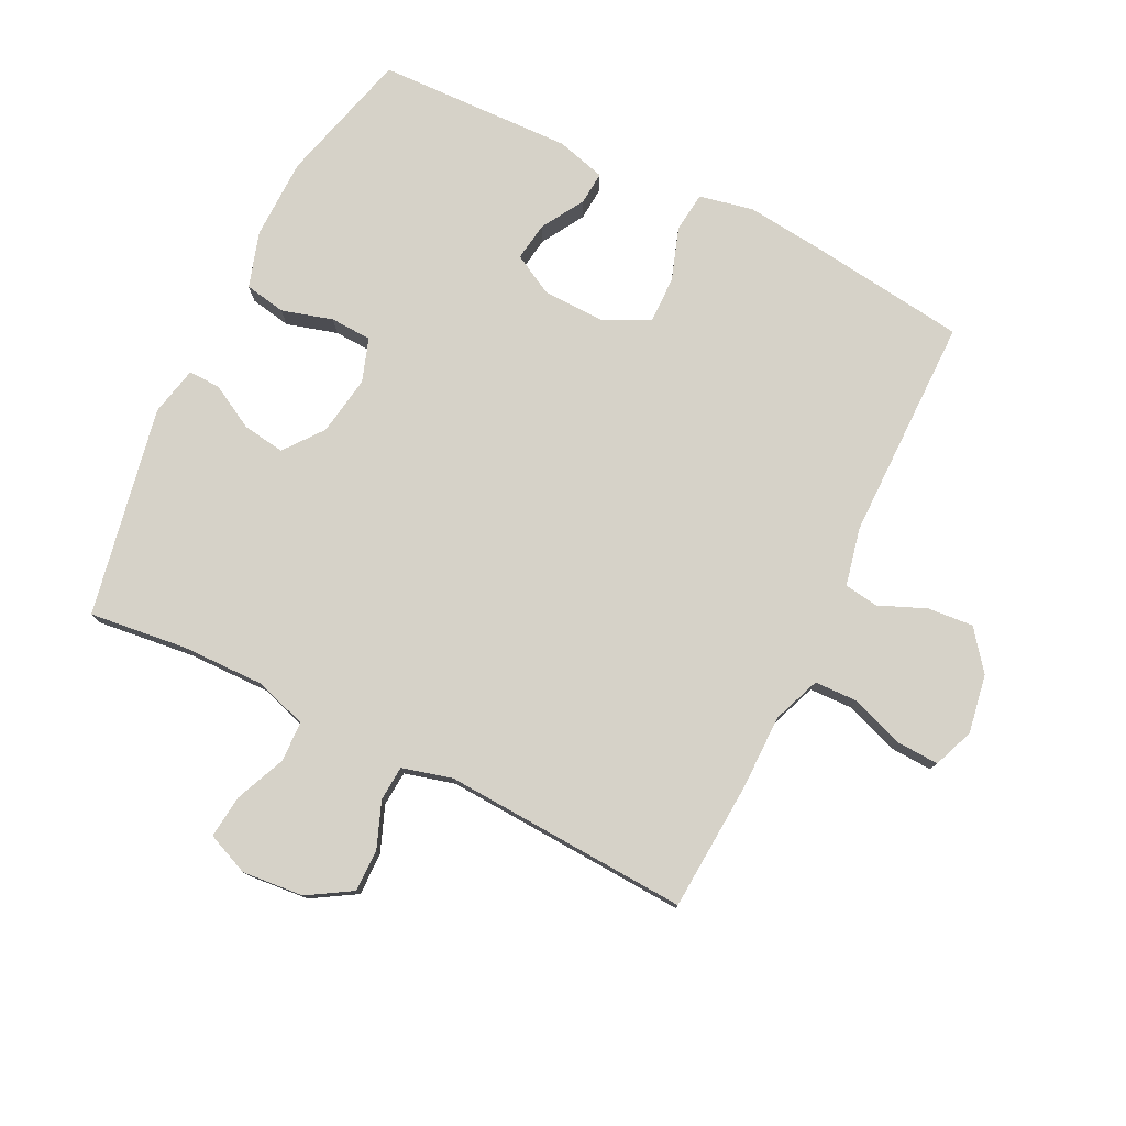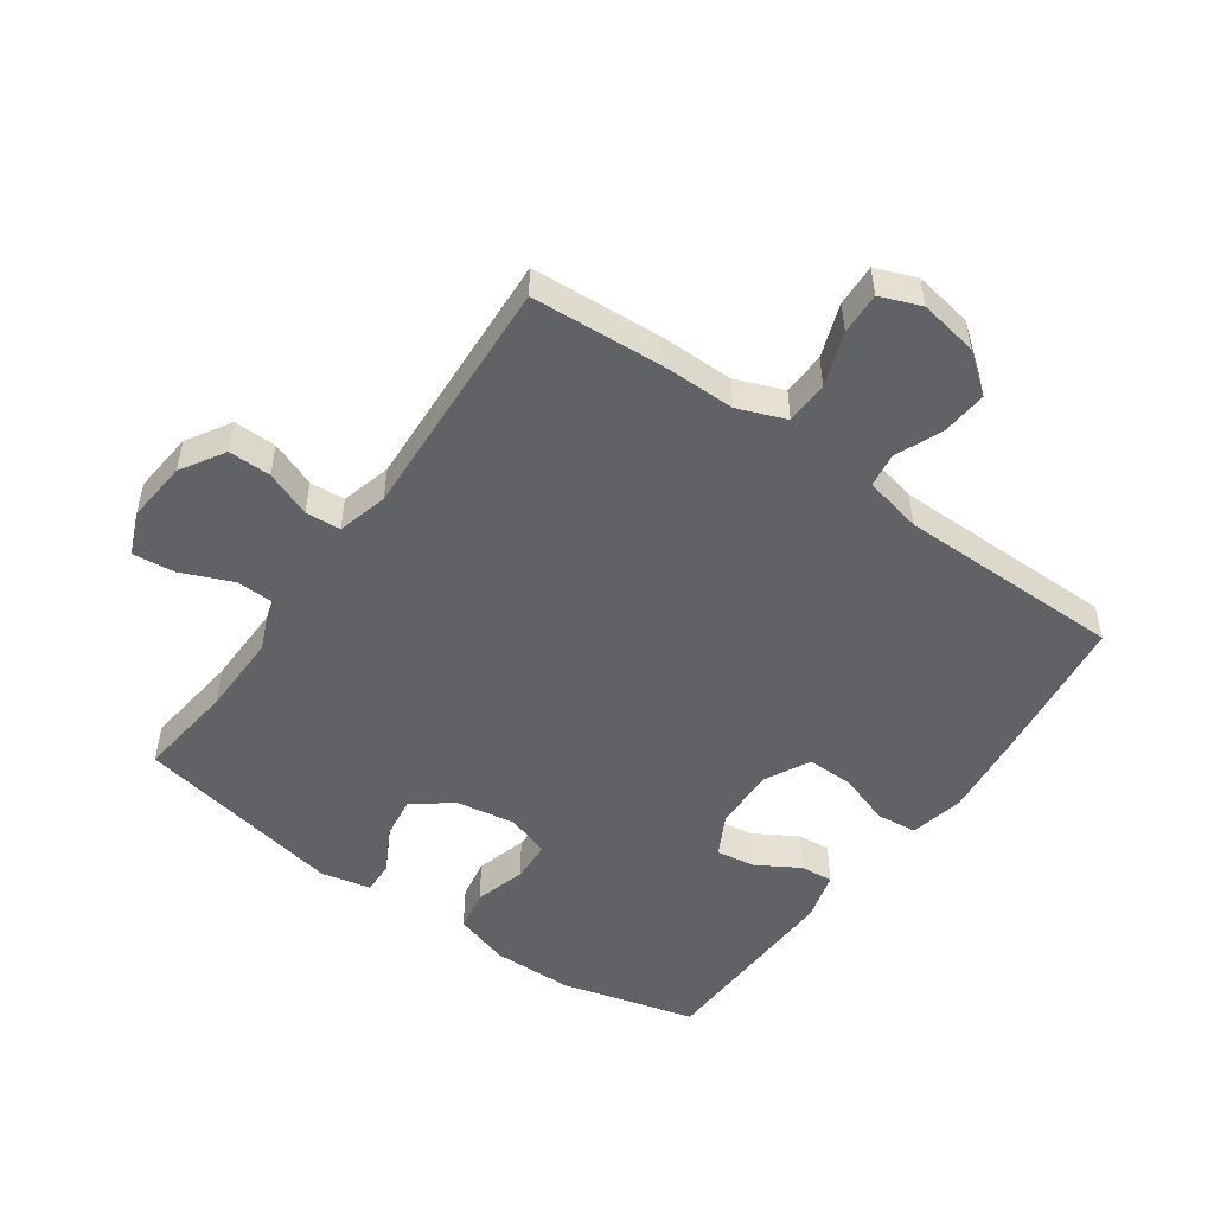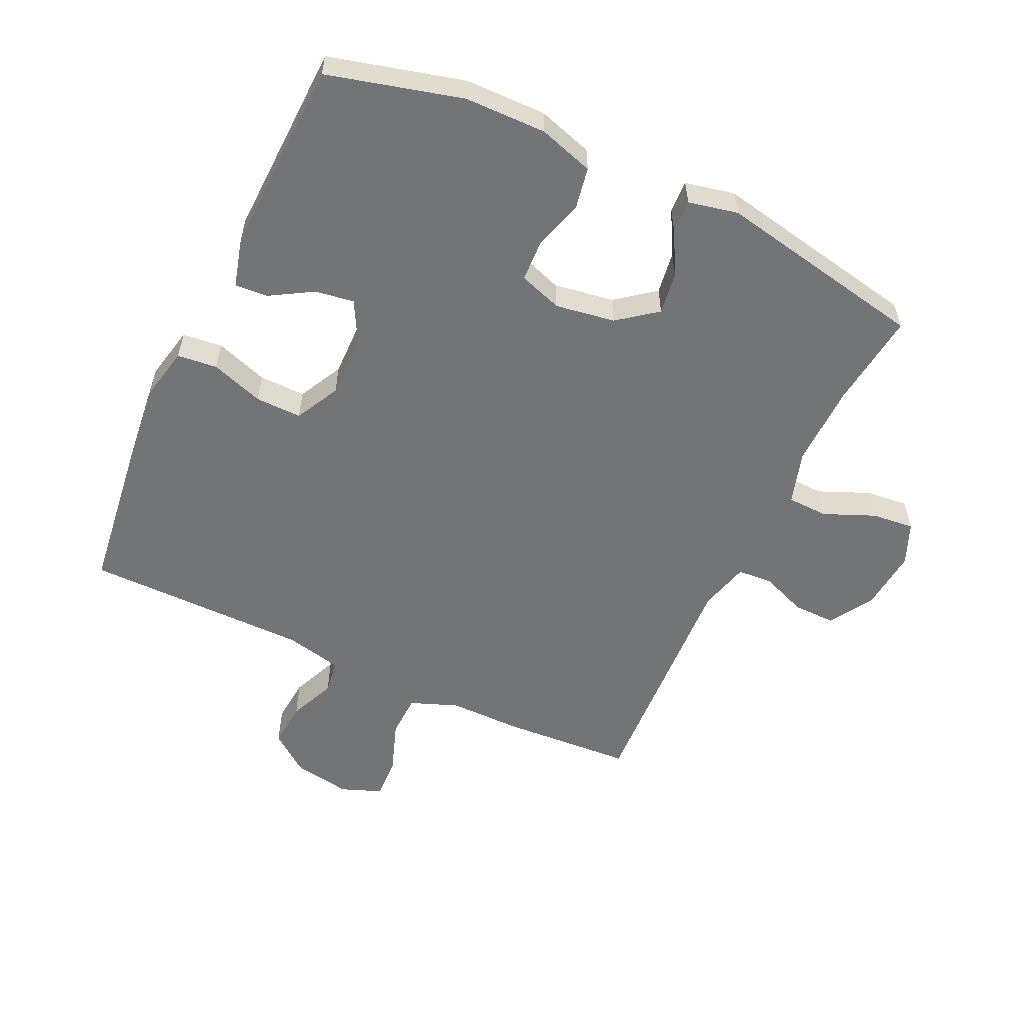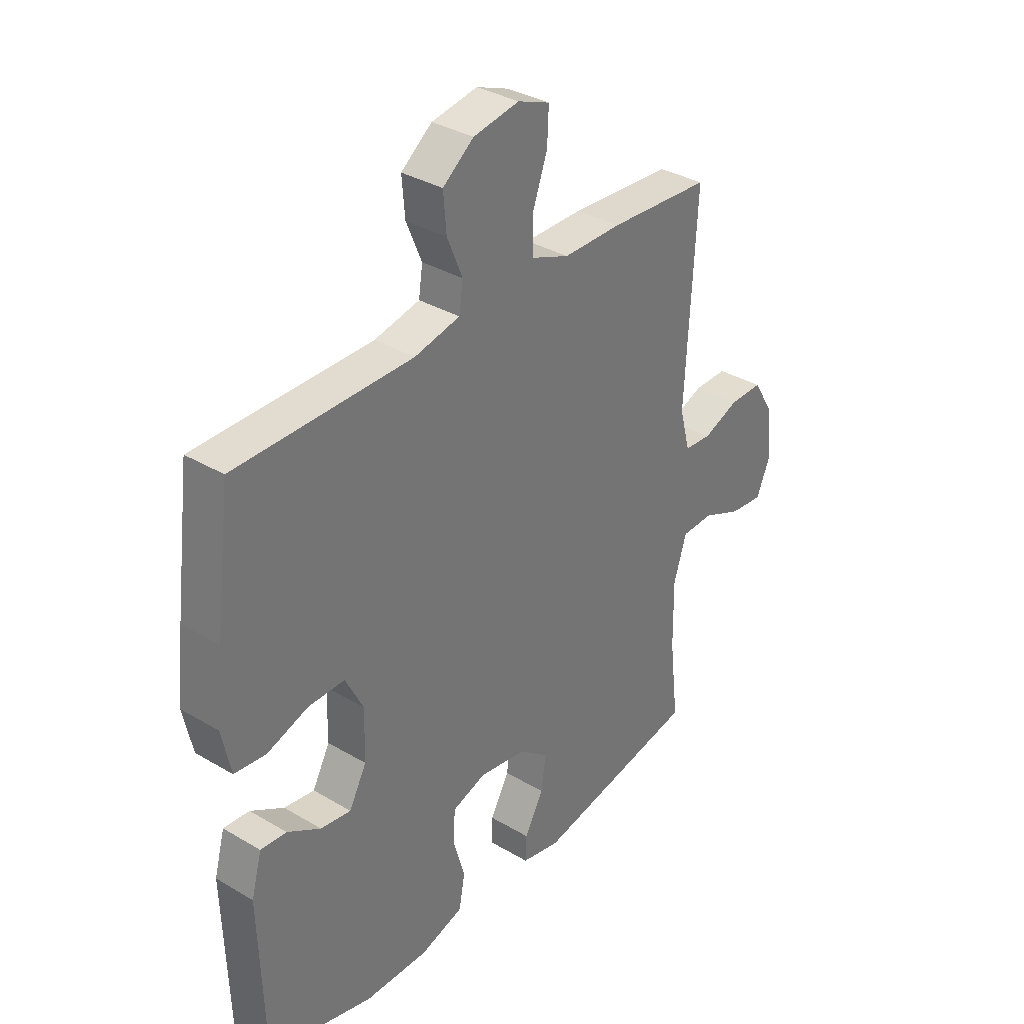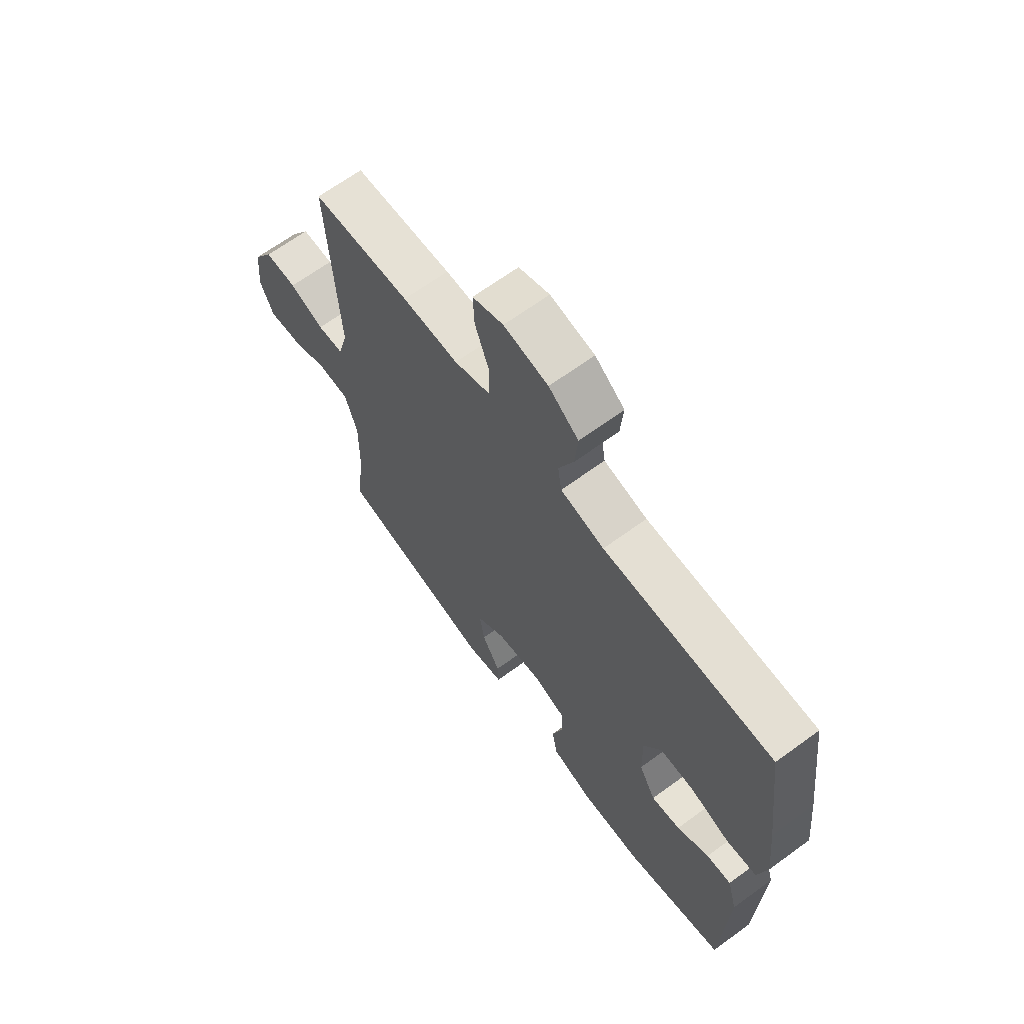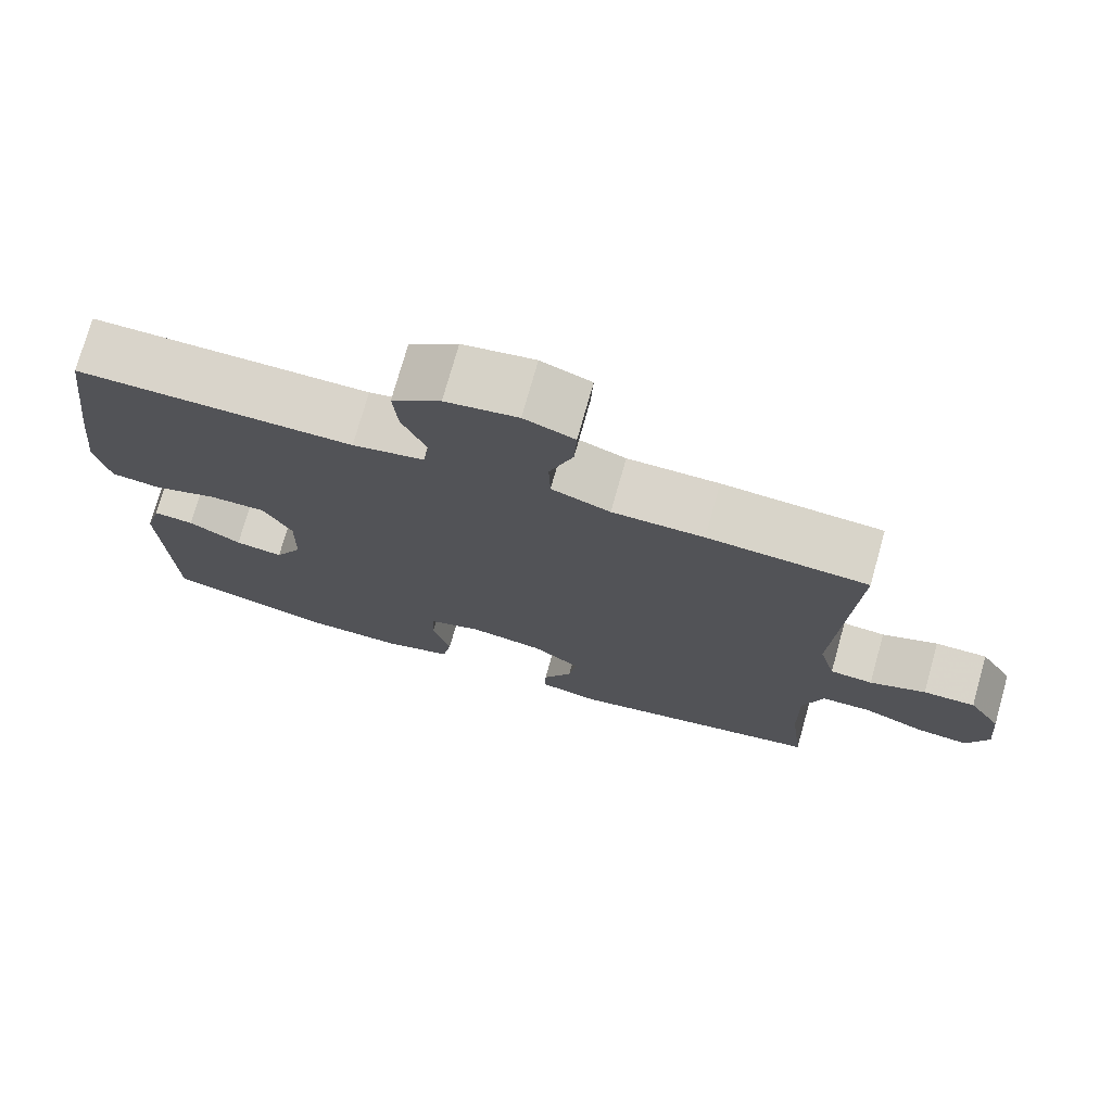
<metadata>
{"format":"obj","ext":"obj","renderer":"f3d","projection":"perspective","resolution":1024,"background":"white","views":[{"elev":77.9,"azim":-63.7,"up":"+Y"},{"elev":-50.7,"azim":-35.3,"up":"+Y"},{"elev":-56.1,"azim":154.8,"up":"+Y"},{"elev":34.3,"azim":128.7,"up":"+Z"},{"elev":66.7,"azim":53.8,"up":"+Z"},{"elev":74.8,"azim":-164.3,"up":"+Z"}]}
</metadata>
<code>
v 0.5 0.07 -0.5
v 0.289 0.07 -0.556
v 0.161 0.07 -0.558
v 0.074 0.07 -0.531
v 0.062 0.07 -0.466
v 0.085 0.07 -0.386
v 0.082 0.07 -0.321
v 0.014 0.07 -0.298
v -0.08 0.07 -0.313
v -0.141 0.07 -0.36
v -0.131 0.07 -0.427
v -0.093 0.07 -0.496
v -0.091 0.07 -0.547
v -0.169 0.07 -0.564
v -0.5 0.07 -0.5
v -0.482 0.07 -0.346
v -0.48 0.07 -0.217
v -0.506 0.07 -0.134
v -0.57 0.07 -0.132
v -0.65 0.07 -0.166
v -0.717 0.07 -0.173
v -0.745 0.07 -0.107
v -0.736 0.07 -0.01
v -0.694 0.07 0.059
v -0.627 0.07 0.058
v -0.555 0.07 0.03
v -0.5 0.07 0.034
v -0.479 0.07 0.113
v -0.5 0.07 0.5
v -0.295 0.07 0.513
v -0.178 0.07 0.513
v -0.103 0.07 0.542
v -0.101 0.07 0.61
v -0.131 0.07 0.694
v -0.134 0.07 0.76
v -0.07 0.07 0.785
v 0.022 0.07 0.769
v 0.084 0.07 0.721
v 0.078 0.07 0.649
v 0.047 0.07 0.575
v 0.055 0.07 0.521
v 0.146 0.07 0.501
v 0.5 0.07 0.5
v 0.531 0.07 0.259
v 0.545 0.07 0.129
v 0.527 0.07 0.044
v 0.464 0.07 0.037
v 0.381 0.07 0.065
v 0.308 0.07 0.066
v 0.272 0.07 -0.004
v 0.274 0.07 -0.103
v 0.309 0.07 -0.168
v 0.37 0.07 -0.159
v 0.437 0.07 -0.119
v 0.489 0.07 -0.115
v 0.51 0.07 -0.192
v 0.5 0 -0.5
v 0.289 0 -0.556
v 0.161 0 -0.558
v 0.074 0 -0.531
v 0.062 0 -0.466
v 0.085 0 -0.386
v 0.082 0 -0.321
v 0.014 0 -0.298
v -0.08 0 -0.313
v -0.141 0 -0.36
v -0.131 0 -0.427
v -0.093 0 -0.496
v -0.091 0 -0.547
v -0.169 0 -0.564
v -0.5 0 -0.5
v -0.482 0 -0.346
v -0.48 0 -0.217
v -0.506 0 -0.134
v -0.57 0 -0.132
v -0.65 0 -0.166
v -0.717 0 -0.173
v -0.745 0 -0.107
v -0.736 0 -0.01
v -0.694 0 0.059
v -0.627 0 0.058
v -0.555 0 0.03
v -0.5 0 0.034
v -0.479 0 0.113
v -0.5 0 0.5
v -0.295 0 0.513
v -0.178 0 0.513
v -0.103 0 0.542
v -0.101 0 0.61
v -0.131 0 0.694
v -0.134 0 0.76
v -0.07 0 0.785
v 0.022 0 0.769
v 0.084 0 0.721
v 0.078 0 0.649
v 0.047 0 0.575
v 0.055 0 0.521
v 0.146 0 0.501
v 0.5 0 0.5
v 0.531 0 0.259
v 0.545 0 0.129
v 0.527 0 0.044
v 0.464 0 0.037
v 0.381 0 0.065
v 0.308 0 0.066
v 0.272 0 -0.004
v 0.274 0 -0.103
v 0.309 0 -0.168
v 0.37 0 -0.159
v 0.437 0 -0.119
v 0.489 0 -0.115
v 0.51 0 -0.192
f 4 5 6
f 3 4 6
f 2 3 6
f 1 2 6
f 56 1 6
f 55 56 6
f 54 55 6
f 53 54 6
f 52 53 6 7
f 51 52 7 8
f 50 51 8 9
f 49 50 9 10
f 46 47 48
f 45 46 48
f 44 45 48
f 43 44 48
f 42 43 48
f 41 42 48 49
f 38 39 40
f 37 38 40
f 36 37 40
f 35 36 40
f 34 35 40
f 33 34 40
f 32 33 40 41
f 41 49 10
f 32 41 10
f 31 32 10
f 30 31 10
f 29 30 10
f 28 29 10
f 24 25 26
f 23 24 26
f 22 23 26
f 21 22 26
f 20 21 26
f 19 20 26
f 18 19 26 27
f 28 10 11
f 27 28 11
f 18 27 11
f 17 18 11
f 14 15 16
f 14 16 17
f 13 14 17
f 12 13 17
f 11 12 17
f 62 61 60
f 62 60 59
f 62 59 58
f 62 58 57
f 62 57 112
f 62 112 111
f 62 111 110
f 62 110 109
f 63 62 109 108
f 64 63 108 107
f 65 64 107 106
f 66 65 106 105
f 104 103 102
f 104 102 101
f 104 101 100
f 104 100 99
f 104 99 98
f 105 104 98 97
f 96 95 94
f 96 94 93
f 96 93 92
f 96 92 91
f 96 91 90
f 96 90 89
f 97 96 89 88
f 66 105 97
f 66 97 88
f 66 88 87
f 66 87 86
f 66 86 85
f 66 85 84
f 82 81 80
f 82 80 79
f 82 79 78
f 82 78 77
f 82 77 76
f 82 76 75
f 83 82 75 74
f 67 66 84
f 67 84 83
f 67 83 74
f 67 74 73
f 72 71 70
f 73 72 70
f 73 70 69
f 73 69 68
f 73 68 67
f 1 57 58 2
f 2 58 59 3
f 3 59 60 4
f 4 60 61 5
f 5 61 62 6
f 6 62 63 7
f 7 63 64 8
f 8 64 65 9
f 9 65 66 10
f 10 66 67 11
f 11 67 68 12
f 12 68 69 13
f 13 69 70 14
f 14 70 71 15
f 15 71 72 16
f 16 72 73 17
f 17 73 74 18
f 18 74 75 19
f 19 75 76 20
f 20 76 77 21
f 21 77 78 22
f 22 78 79 23
f 23 79 80 24
f 24 80 81 25
f 25 81 82 26
f 26 82 83 27
f 27 83 84 28
f 28 84 85 29
f 29 85 86 30
f 30 86 87 31
f 31 87 88 32
f 32 88 89 33
f 33 89 90 34
f 34 90 91 35
f 35 91 92 36
f 36 92 93 37
f 37 93 94 38
f 38 94 95 39
f 39 95 96 40
f 40 96 97 41
f 41 97 98 42
f 42 98 99 43
f 43 99 100 44
f 44 100 101 45
f 45 101 102 46
f 46 102 103 47
f 47 103 104 48
f 48 104 105 49
f 49 105 106 50
f 50 106 107 51
f 51 107 108 52
f 52 108 109 53
f 53 109 110 54
f 54 110 111 55
f 55 111 112 56
f 56 112 57 1

</code>
